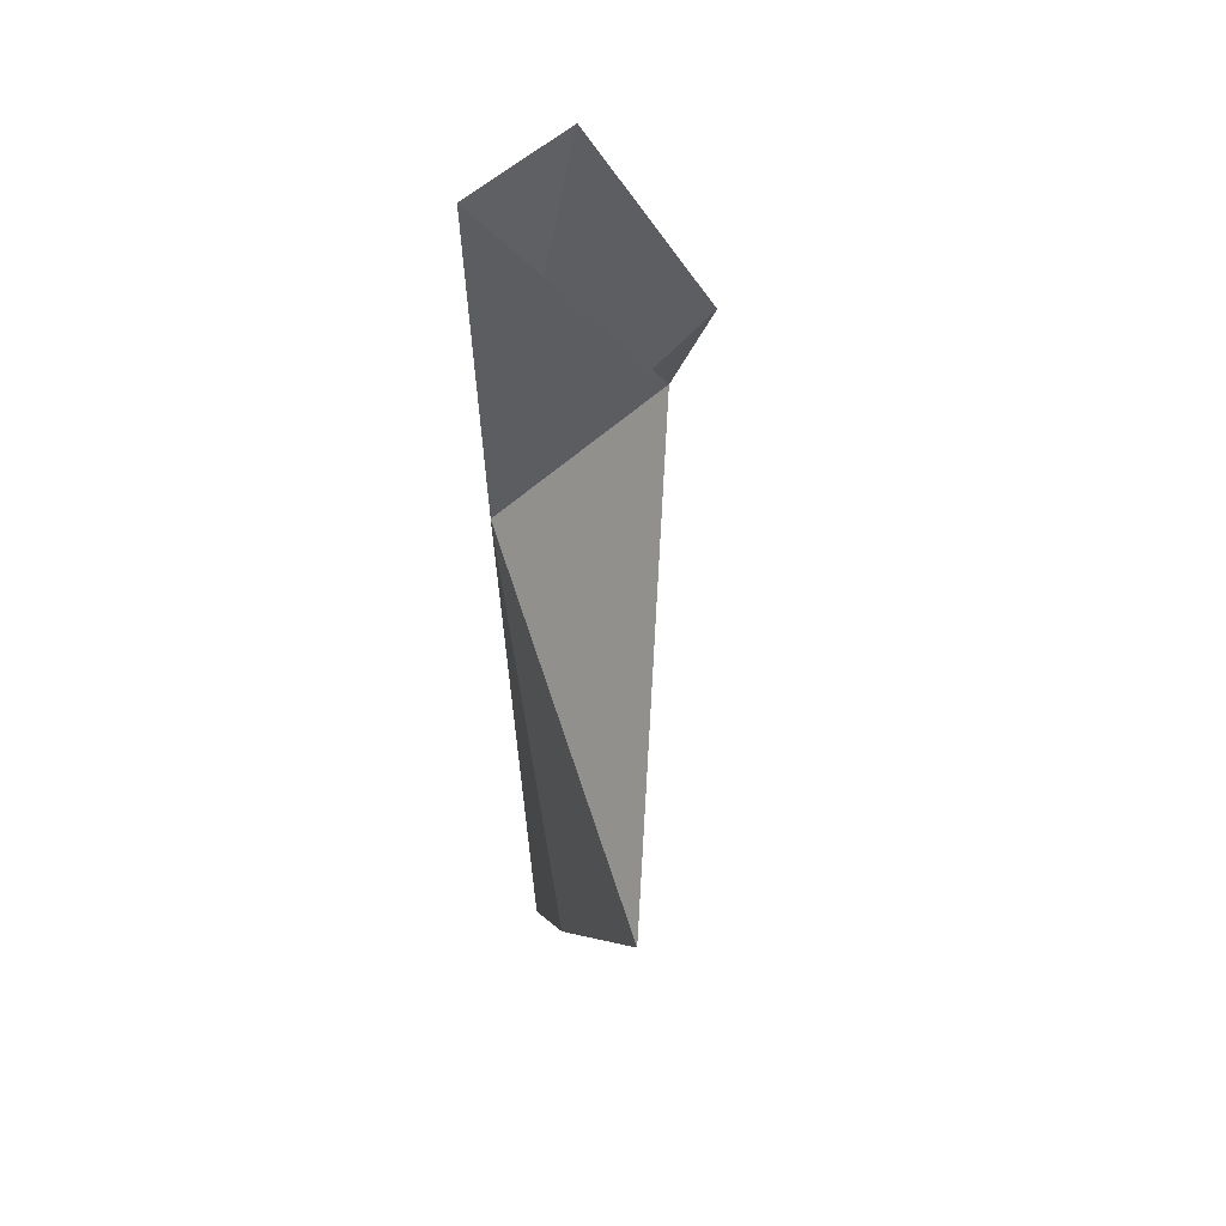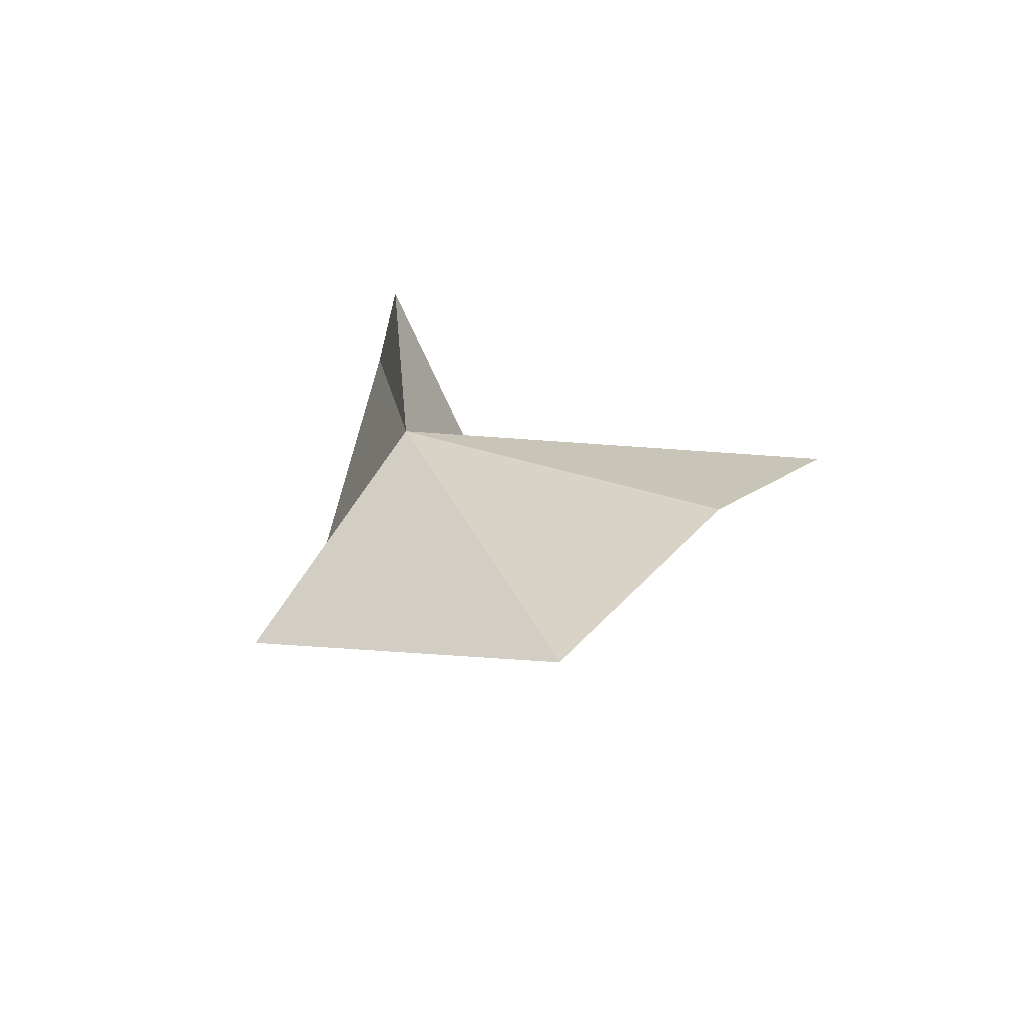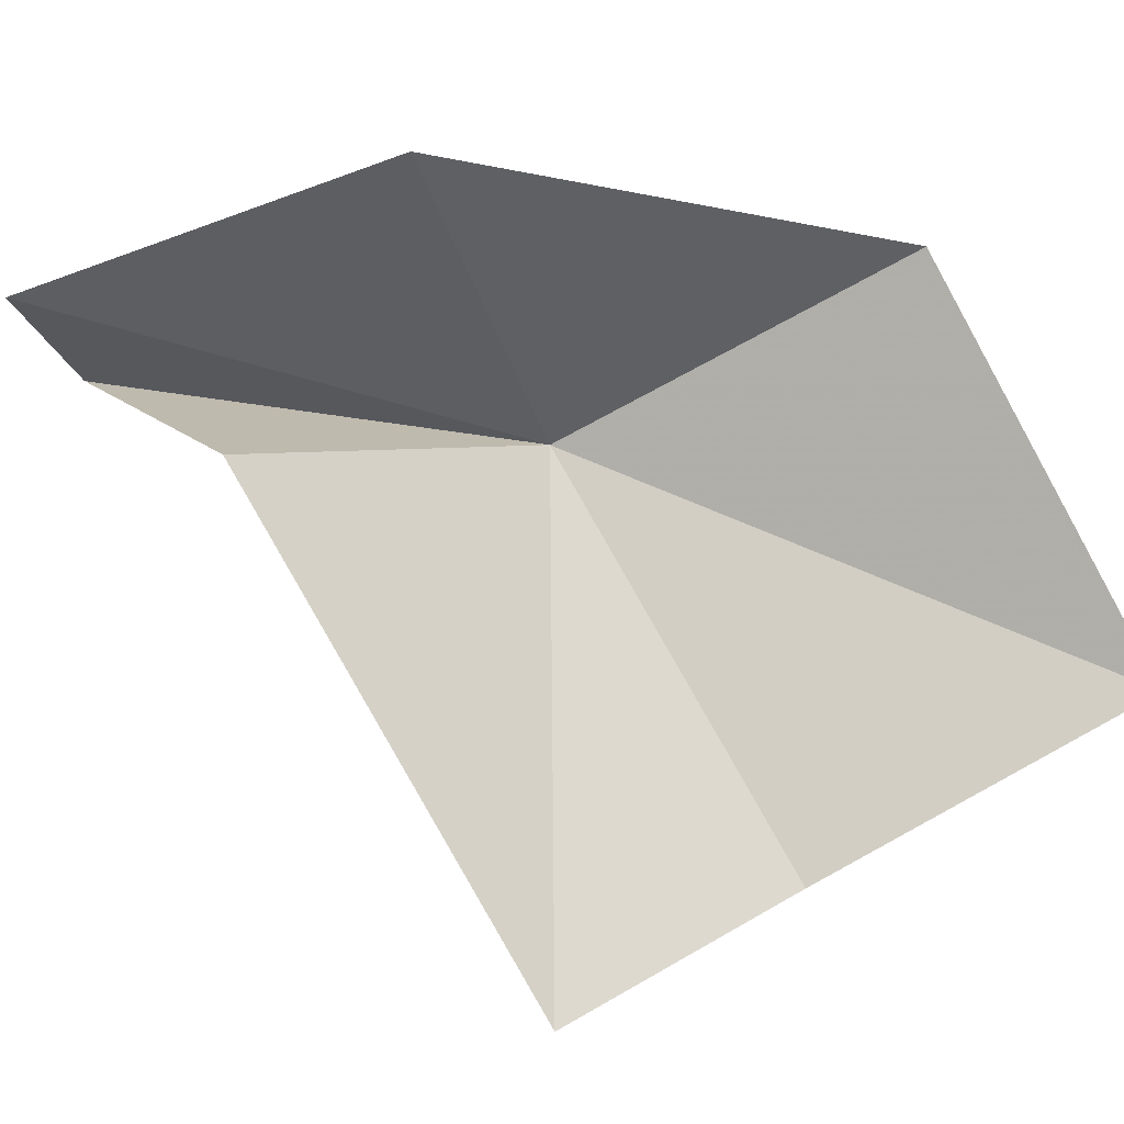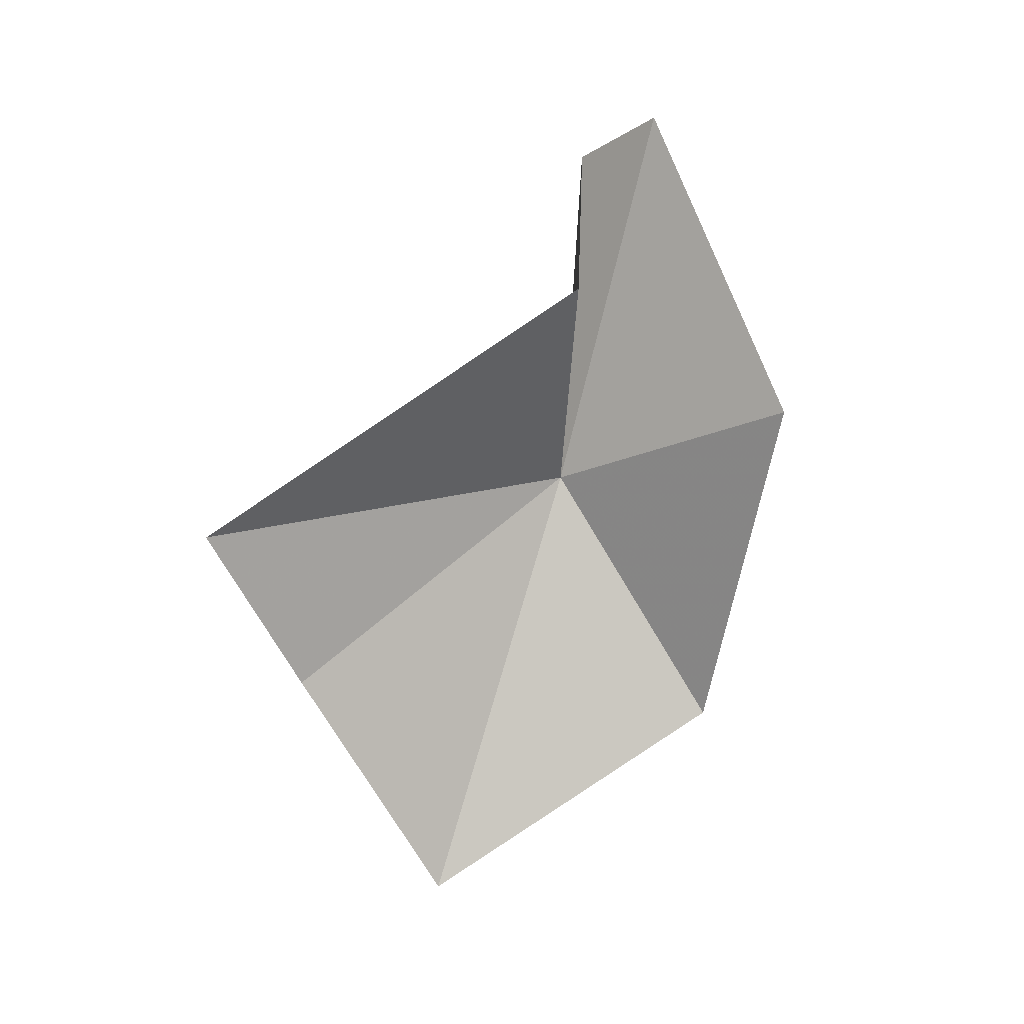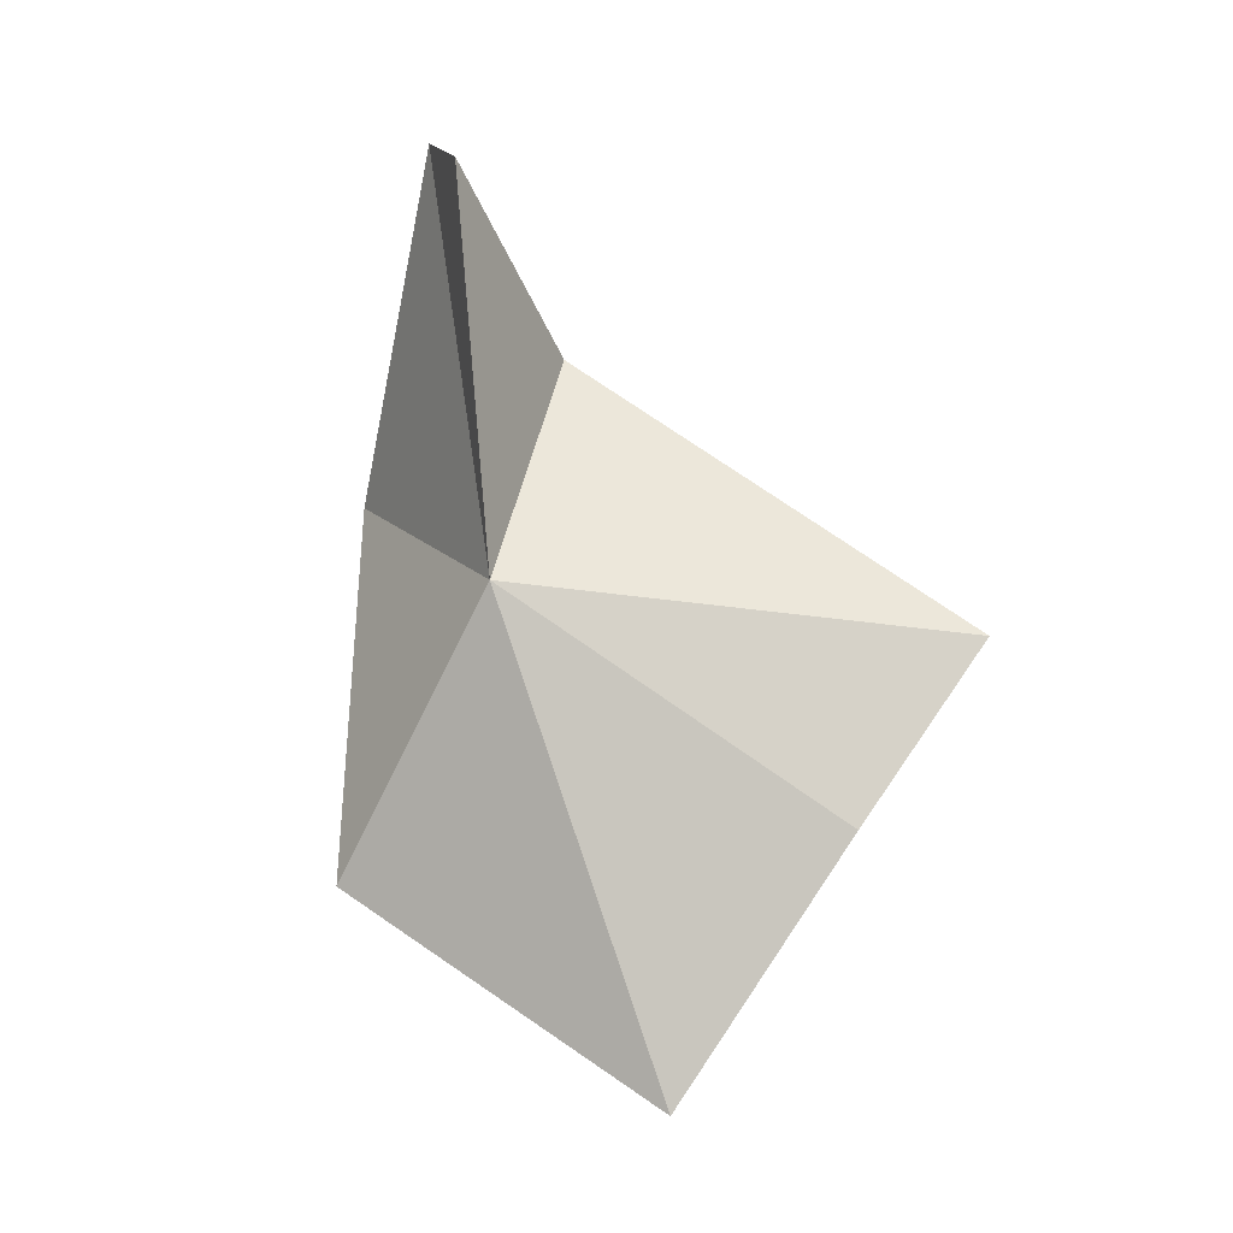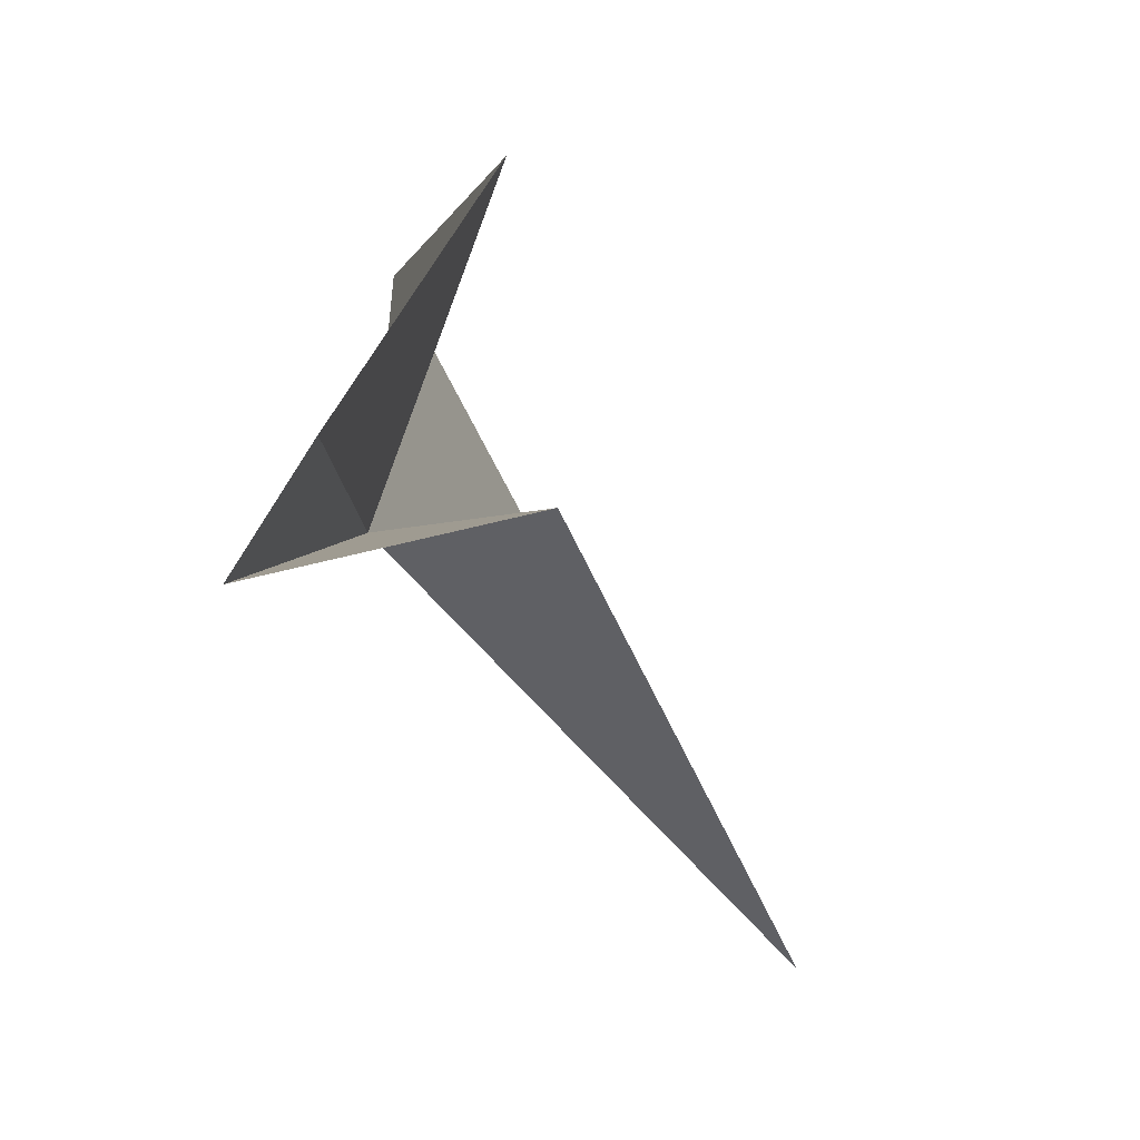
<metadata>
{"format":"obj","ext":"obj","renderer":"f3d","projection":"perspective","resolution":1024,"background":"white","views":[{"elev":53.4,"azim":25.7,"up":"+Z"},{"elev":-60.4,"azim":-47.8,"up":"+Z"},{"elev":26.2,"azim":98.3,"up":"+Y"},{"elev":4.6,"azim":101.6,"up":"+Z"},{"elev":-1.4,"azim":-51.0,"up":"+Z"},{"elev":8.6,"azim":5.6,"up":"+Y"}]}
</metadata>
<code>
v -14.55 -33.78 23.75
v -14.88 -31.47 19.92
v -13.04 -30.1 24.87
v -13.2 -35.5 17.27
v -14 -32.22 29.4
v -11.83 -37.31 20.72
v -14.88 -33.5 28.9
v -10.33 -38.26 23.07
v -12.38 -33.12 26.71
f 1 3 2
f 1 2 4
f 1 5 3
f 1 4 6
f 1 7 5
f 1 6 8
f 1 9 7
f 1 8 9

</code>
